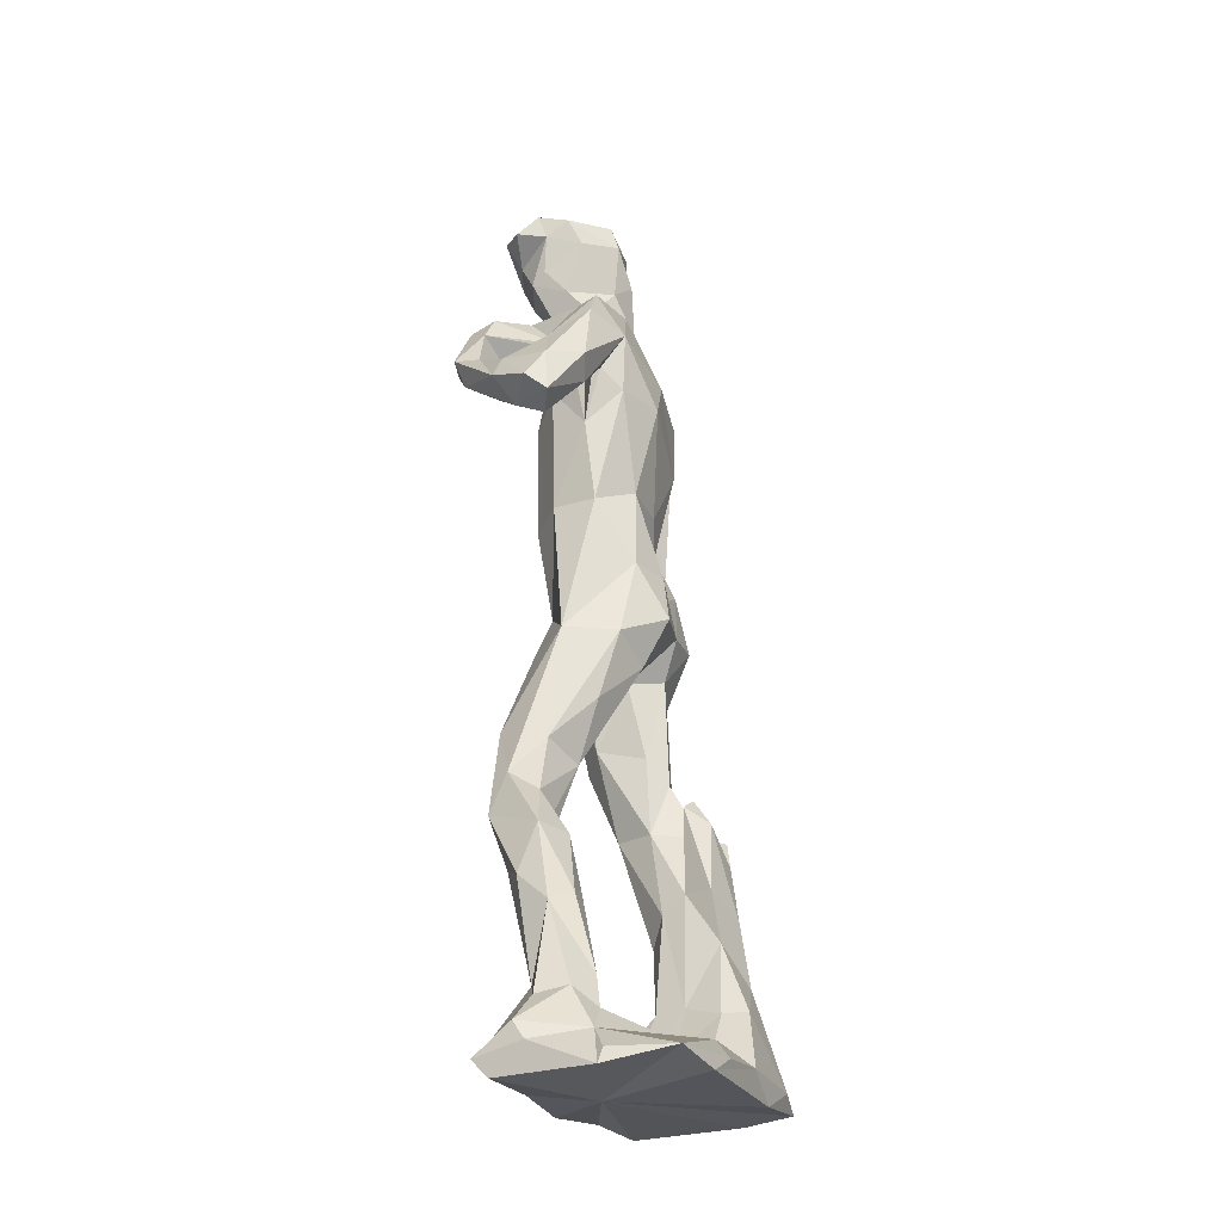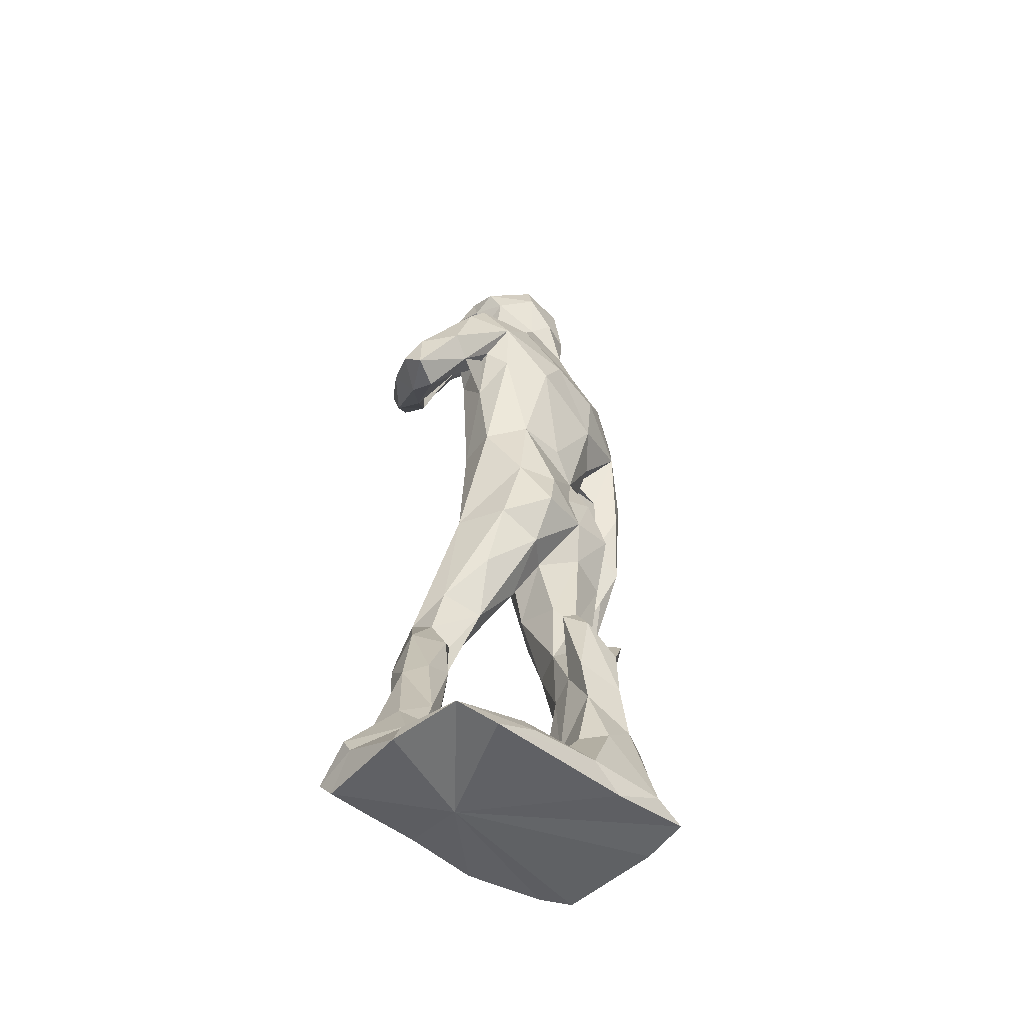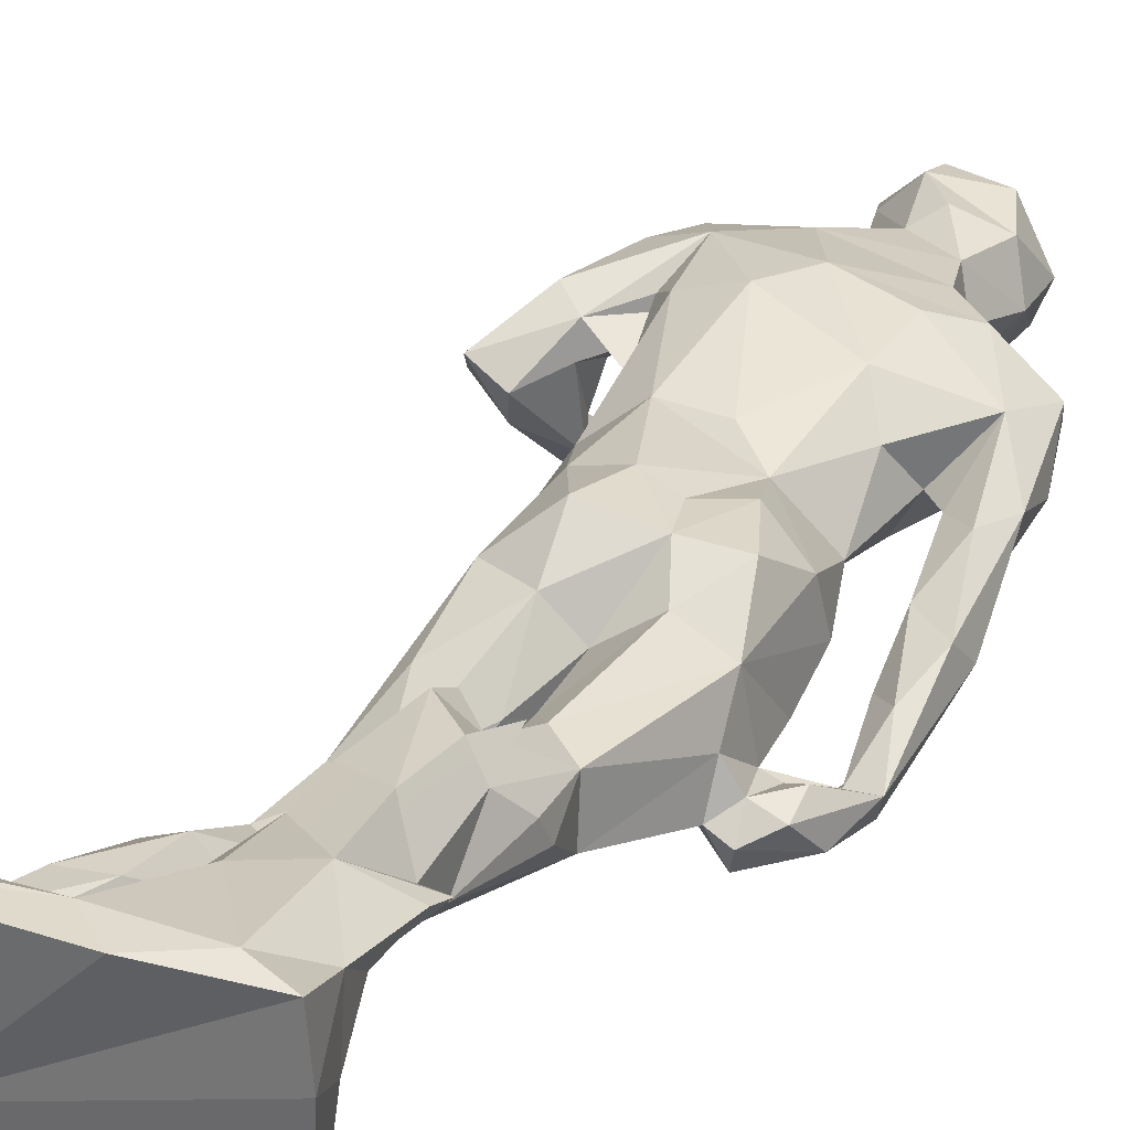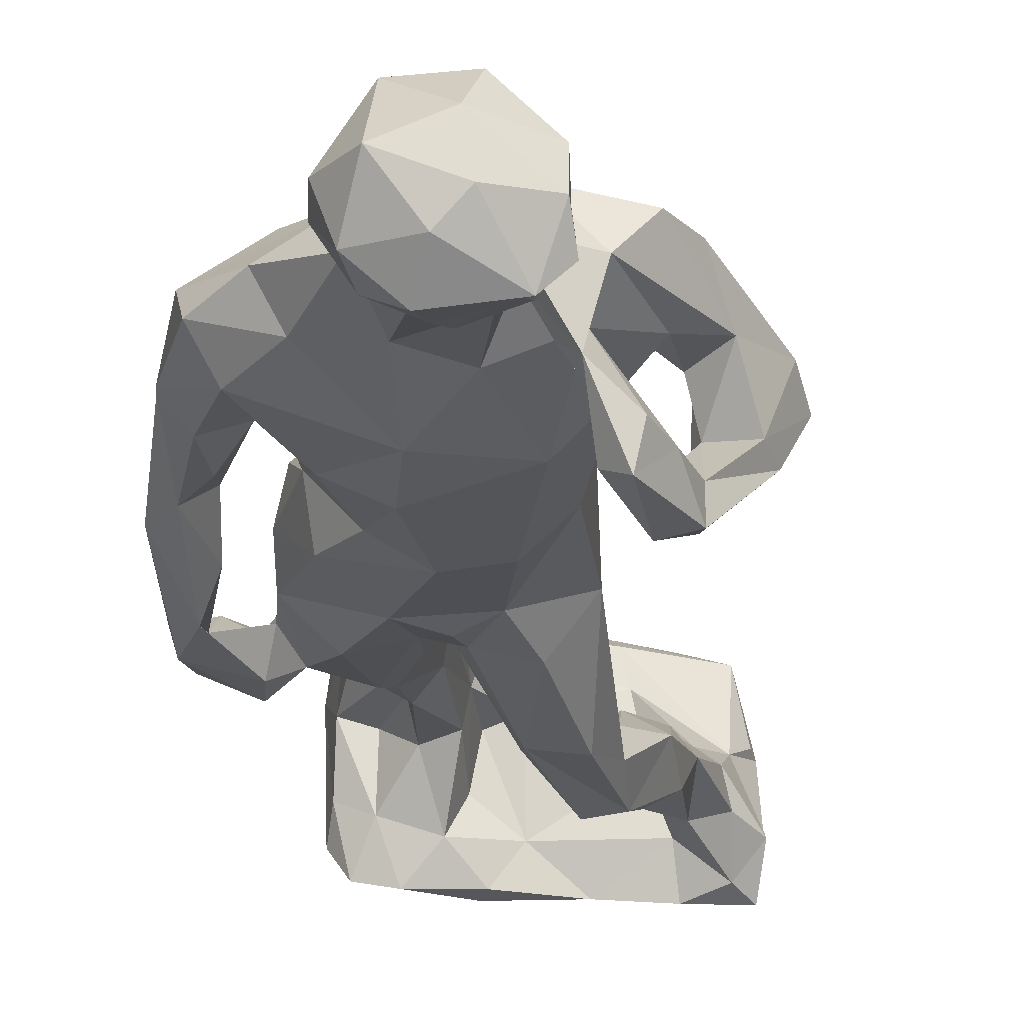
<metadata>
{"format":"obj","ext":"obj","renderer":"f3d","projection":"perspective","resolution":1024,"background":"white","views":[{"elev":-24.5,"azim":-70.2,"up":"+Y"},{"elev":-46.4,"azim":-43.1,"up":"+Y"},{"elev":37.0,"azim":22.8,"up":"+Z"},{"elev":-26.9,"azim":175.9,"up":"+Z"}]}
</metadata>
<code>
o Low-Poly-David-Meters.001
v -0.31 4.54 -0.06153
v -0.3164 4.54 -0.05269
v -0.3137 4.53 -0.05361
v 0.1175 5.09 -0.2726
v 0.2097 4.818 -0.4345
v -0.1127 4.927 -0.3419
v -0.3486 2.84 -0.2118
v -0.2184 2.823 0.1085
v -0.1123 3.299 0.172
v -1.175 0.101 0.7675
v -1.139 0.2276 0.2936
v -1.248 0.1008 0.3787
v -0.4892 4.678 -0.7235
v -0.4858 4.698 -0.8959
v -0.7693 4.368 -0.5143
v -0.2493 3.704 -0.04284
v -0.02432 3.812 0.1413
v -0.2068 4.448 0.1266
v 0.6169 6.091 -0.4501
v 0.6752 5.89 -0.6736
v 0.4262 6.047 -0.699
v 1.122 4.755 -0.262
v 1.15 4.657 -0.1045
v 1.21 4.32 -0.2699
v 0.5508 -0.001342 -0.08951
v 0.5298 0.1341 0.06681
v 0.5713 0.03149 0.555
v -0.1373 4.955 -0.6098
v -0.07391 5.13 -0.5448
v -0.002324 5.056 -0.4724
v 0.3476 6.133 -0.3356
v 0.04302 6.042 -0.5581
v 0.03492 5.965 -0.3424
v 0.8948 4.2 -0.3095
v 0.6943 4.188 -0.4916
v 0.998 4.594 -0.4172
v 0.3208 1.67 0.4198
v 0.3593 2.03 0.2117
v 0.2093 1.688 0.141
v -0.182 2.017 -0.1612
v 0.04962 2.676 0.1552
v -0.2515 2.397 -0.013
v 0.7203 3.989 0.03229
v 0.8363 4.114 -0.1994
v 1.03 4.351 0.01802
v -0.4911 4.492 -0.8122
v -0.3279 4.67 -0.9305
v -0.2782 4.621 -0.7683
v 0.8013 2.94 -0.3161
v 0.7994 2.662 -0.3025
v 0.6844 2.41 -0.3548
v -1.138 0.1996 -0.2757
v -1.28 0.2668 -0.09711
v -1.117 0.4339 -0.05057
v -0.2198 4.796 -0.6847
v -0.3806 4.92 -0.7399
v 0.659 2.991 0.2531
v 0.7747 3.217 0.05612
v 0.5403 3.329 0.2053
v 0.375 2.979 0.2631
v 0.1361 3.277 0.2635
v 0.03654 2.963 0.3289
v 0.181 5.747 -0.7238
v 0.1277 5.927 -0.8194
v 0.4046 5.725 -0.8015
v -0.7901 0.2154 0.2475
v -0.7226 0.2285 0.5849
v -0.2633 0.2712 0.4354
v -0.9332 0.06896 -0.3246
v -0.5603 0.04748 -0.3061
v -1.238 -0.01062 -0.2348
v 0.284 3.778 0.1545
v 0.5919 4.204 0.1884
v 0.08751 4.428 0.2509
v 0.7588 5.862 -0.4265
v 0.5698 5.925 -0.1252
v 0.506 0.3534 0.7056
v 0.532 0.06777 0.8571
v -0.9478 0.009346 0.8623
v -0.1738 0.1824 0.85
v -0.6535 0.1307 0.856
v -0.6722 0.2321 0.7819
v 0.005877 0.01354 0.8643
v 0.4278 4.468 -0.5435
v 0.4362 4.128 -0.5741
v -0.0347 4.355 -0.5054
v 1.138 2.827 -0.5289
v 0.8306 2.34 -0.4639
v 0.8318 2.525 -0.4667
v 0.1877 0.4284 0.2093
v 0.2464 0.568 0.3748
v 0.3457 0.2494 0.3561
v 0.4384 1.135 0.2656
v 0.5319 1.842 -0.08901
v 0.571 1.577 0.1676
v -0.2786 4.225 -0.09855
v -0.3108 4.571 0.01396
v -0.5188 1.902 -0.4653
v -0.3673 2.204 -0.5789
v 0.6093 5.72 -0.7159
v 0.4673 5.852 -0.838
v 0.5264 0.2596 0.4029
v 0.3176 0.1465 0.8835
v 0.5385 0.8049 0.5569
v 0.5547 0.9298 0.4936
v 0.2951 0.734 0.702
v 0.4501 0.08102 -0.2675
v -0.6257 -0.03211 0.1448
v 0.2145 2.632 -0.25
v -0.1279 1.918 -0.4426
v -0.126 2.143 -0.5349
v -0.209 4.83 0.1405
v -0.5084 4.369 -0.01171
v -0.2303 5.039 -0.9004
v 0.2577 2.18 0.1018
v 0.2296 2.665 -0.0067
v 0.2523 2.263 -0.2109
v 0.3535 0.2099 -0.02038
v 0.7285 2.669 0.07978
v 0.8225 3.248 -0.2179
v -0.4801 4.896 0.009234
v -0.3289 5.092 -0.007479
v -1.282 0.009064 0.3608
v 1.142 3.62 -0.3324
v 1.006 3.484 -0.1769
v 1.02 3.897 -0.3589
v -0.5535 1.475 -0.0712
v -0.7427 1.507 -0.1854
v -0.7913 1.06 0.05208
v 0.05366 1.779 0.395
v 0.04144 1.261 0.557
v 0.1437 1.686 0.5326
v 0.158 1.844 0.4216
v 0.1045 1.274 0.3807
v -0.09942 0.01726 -0.3149
v 0.6439 5.49 -0.5092
v 0.4567 5.254 -0.5014
v -0.1965 4.906 -0.4802
v -0.3128 4.529 -0.1485
v -0.2443 4.494 -0.326
v 0.4168 5.59 -0.03155
v 0.5641 5.298 -0.0651
v 0.6623 5.649 -0.1404
v 0.3684 0.6051 0.3925
v 0.4265 0.9653 0.47
v -0.7018 4.512 -0.4816
v -0.8938 4.262 -0.2572
v -0.8227 4.433 -0.1499
v -0.4812 4.358 -0.5802
v -0.5111 4.444 -0.4662
v -0.597 4.69 -0.2157
v 0.0201 5.858 -0.4894
v 0.08033 5.796 -0.263
v -0.3571 1.467 -0.2828
v -0.6545 1.266 -0.3971
v -0.3787 1.624 -0.595
v -1.253 0.08955 -0.3302
v -0.02074 0.5814 0.413
v 0.1248 1.165 0.2376
v -0.2683 5.087 -0.7211
v -0.6963 4.171 -0.3856
v 0.731 3.633 -0.1889
v 0.4722 3.599 0.09071
v 0.2397 1.002 0.1424
v 0.006194 5.917 -0.6955
v 0.07196 2.346 -0.1049
v 0.4621 2.742 0.1554
v -0.8579 4.153 -0.1196
v -0.4235 2.123 -0.2574
v 0.3063 6.119 -0.5788
v 0.3242 3.223 0.2187
v 1.085 4.199 -0.375
v -0.1499 2.745 -0.4628
v 0.1241 2.774 -0.4229
v -0.8934 0.1929 -0.0792
v -0.8854 0.5756 0.2119
v -0.5976 1.134 0.01453
v 1.175 2.773 -0.3823
v 0.9983 2.572 -0.2355
v 0.9935 2.406 -0.2708
v -1.283 0.1629 -0.02738
v 1.063 3.047 -0.5014
v 1.255 3.426 -0.3097
v -0.1348 4.937 -0.8309
v -0.6411 4.49 0.03767
v -0.5224 1.101 -0.1006
v -0.7712 0.6193 -0.0581
v -0.5338 1.162 -0.2697
v 0.304 2.861 -0.431
v 0.3452 1.475 0.5808
v -0.5616 1.632 -0.5596
v 0.3274 1.696 -0.09966
v 0.09868 5.553 -0.6146
v -0.08598 0.5165 0.6386
v -0.3015 0.2526 0.6449
v 0.992 3.181 -0.3314
v -0.9191 0.5298 -0.1384
v -0.9068 1.003 -0.05815
v -0.8187 1.189 -0.2758
v 0.4796 0.541 0.5266
v 0.7529 5.517 -0.3627
v 0.07026 5.133 0.0492
v 0.2918 5.486 -0.1072
v 0.1572 5.288 -0.2217
v -0.0374 0.204 0.08838
v 0.01481 0.558 0.2283
v 0.06689 0.2592 -0.1267
v 0.9261 4.933 -0.17
v -0.1948 3.712 -0.3292
v -0.3795 4.762 -0.2572
v 0.2529 5.817 -0.06484
v 0.5452 1.527 0.3011
v 0.4406 1.424 0.4591
v 0.2942 1.124 0.6423
v 0.3261 5.496 -0.6861
v 0.1927 5.248 -0.4714
v 1.037 2.778 -0.4005
v 0.5287 3.743 -0.462
v -0.9705 0.3706 0.2624
v -1.07 0.4798 0.137
v 0.4923 4.906 -0.4027
v 0.6389 5.206 -0.2679
v 0.801 4.828 -0.3553
v 0.107 5.458 -0.3685
v 0.8879 2.655 -0.3296
v 0.8437 2.432 -0.2287
v 0.964 3.924 -0.129
v 1.115 3.773 -0.04883
v -0.8192 0.4395 0.1798
v -0.09054 0.2316 0.3712
v -0.281 0.1427 -0.09068
v 0.2795 3.628 -0.5517
v 0.05497 0.5538 0.7572
v 0.7476 2.444 -0.09558
v 0.744 2.328 -0.2916
v 1.217 4.006 -0.1146
v 0.4129 2.164 -0.3168
v -0.5139 1.776 -0.2684
v -0.375 1.666 -0.2465
v 0.4178 3.166 -0.5061
v 0.5689 2.775 -0.4683
v 0.01215 3.054 -0.41
v 0.1891 2.965 -0.4732
v -0.5061 4.311 -0.1644
v -0.4565 4.488 -0.2384
v 1.205 3.312 -0.1587
v 0.07064 5.624 -0.519
v 0.009655 3.652 -0.5125
v 0.2426 0.1461 -0.3205
v -0.1232 0.153 -0.3141
v 0.5158 1.908 0.1797
v 1.109 3.043 -0.2473
v 0.6335 4.987 0.02827
v 0.04275 0.9516 0.6057
v -0.6694 4.107 -0.2094
v -0.1638 5.139 -0.2009
v 1.078 2.523 -0.4441
v 0.4531 1.659 0.5314
v 0.8401 4.757 0.06894
v 0.2714 4.69 0.2181
v 0.6425 4.591 0.1778
v 0.2722 5.995 -0.1268
v -0.3078 4.54 -0.04338
v 0.6811 3.48 -0.4303
v 0.8569 2.303 -0.3344
f 1 2 3
f 4 5 6
f 7 8 9
f 10 11 12
f 13 14 15
f 16 17 18
f 19 20 21
f 22 23 24
f 25 26 27
f 28 29 30
f 31 32 33
f 34 35 36
f 37 38 39
f 40 41 42
f 43 44 45
f 46 47 48
f 49 50 51
f 52 53 54
f 13 55 56
f 57 58 59
f 60 61 62
f 63 64 65
f 66 67 68
f 69 70 71
f 72 73 74
f 75 19 76
f 19 31 76
f 27 77 78
f 79 80 81
f 67 11 82
f 80 79 83
f 84 85 86
f 87 88 89
f 90 91 92
f 93 94 95
f 5 84 86
f 96 18 97
f 98 7 99
f 20 100 101
f 26 102 27
f 78 103 83
f 104 105 106
f 107 25 108
f 25 27 108
f 109 110 111
f 97 112 113
f 56 114 14
f 78 83 108
f 60 62 41
f 83 79 108
f 115 116 117
f 26 107 118
f 58 119 120
f 121 112 122
f 10 123 108
f 124 125 126
f 127 128 129
f 130 131 132
f 133 37 134
f 135 107 108
f 134 37 39
f 65 136 137
f 55 138 56
f 75 20 19
f 96 139 140
f 141 142 143
f 71 108 123
f 144 145 105
f 26 25 107
f 146 147 148
f 27 78 108
f 149 48 150
f 148 151 146
f 33 152 153
f 79 10 108
f 74 112 18
f 154 155 156
f 53 52 157
f 158 134 159
f 100 136 65
f 160 29 114
f 161 147 15
f 58 162 163
f 164 94 93
f 28 30 6
f 119 50 49
f 126 125 34
f 64 165 32
f 166 40 110
f 47 14 114
f 60 167 57
f 135 108 70
f 147 161 168
f 40 42 169
f 31 170 32
f 59 163 171
f 36 172 34
f 111 173 174
f 52 175 69
f 176 177 129
f 178 179 180
f 82 11 10
f 123 11 181
f 19 21 170
f 87 182 183
f 163 61 171
f 28 184 29
f 121 148 185
f 186 187 188
f 117 116 109
f 189 109 174
f 190 37 132
f 128 98 191
f 192 39 117
f 63 193 152
f 194 195 80
f 182 196 124
f 102 26 118
f 197 198 199
f 200 77 102
f 97 18 112
f 20 75 201
f 191 98 99
f 202 203 204
f 205 206 207
f 22 208 23
f 104 106 77
f 96 140 209
f 210 140 139
f 182 87 89
f 141 143 211
f 212 93 95
f 213 214 145
f 204 4 29
f 205 158 206
f 70 108 71
f 133 132 37
f 141 203 142
f 156 155 191
f 169 7 98
f 144 91 145
f 192 159 39
f 215 216 193
f 196 182 217
f 218 35 162
f 182 124 183
f 219 176 220
f 203 141 211
f 197 52 54
f 221 222 223
f 224 216 204
f 225 226 179
f 206 158 159
f 190 214 213
f 132 133 130
f 227 228 45
f 179 178 217
f 177 176 229
f 230 205 231
f 200 102 144
f 232 86 85
f 233 80 103
f 226 234 235
f 146 13 15
f 223 222 208
f 80 233 194
f 23 45 236
f 177 154 127
f 138 28 6
f 168 113 185
f 217 89 50
f 39 159 134
f 115 39 38
f 11 219 220
f 142 222 201
f 219 66 175
f 237 192 117
f 238 127 239
f 189 240 241
f 206 159 164
f 51 237 241
f 174 242 243
f 36 22 24
f 181 11 53
f 91 164 93
f 92 91 144
f 84 35 85
f 5 86 6
f 244 245 139
f 51 235 94
f 34 44 35
f 157 181 53
f 183 236 246
f 218 85 35
f 247 193 224
f 248 240 242
f 68 158 230
f 207 249 250
f 153 203 211
f 94 251 95
f 160 6 29
f 214 190 132
f 221 84 5
f 252 217 178
f 146 15 147
f 167 116 115
f 171 61 60
f 9 8 62
f 48 149 46
f 90 207 206
f 186 154 177
f 225 179 217
f 253 23 208
f 191 155 199
f 69 157 52
f 254 233 106
f 113 168 255
f 202 122 112
f 150 146 151
f 17 16 9
f 161 15 46
f 222 221 137
f 151 245 150
f 193 63 215
f 16 7 9
f 94 234 251
f 256 202 204
f 227 45 44
f 53 220 54
f 245 210 139
f 118 207 90
f 224 204 203
f 145 91 93
f 184 48 47
f 7 209 242
f 68 67 195
f 145 106 105
f 118 107 249
f 239 154 40
f 30 29 4
f 41 40 166
f 257 178 180
f 251 38 37
f 106 145 214
f 99 111 191
f 33 153 211
f 222 137 136
f 72 74 17
f 175 187 229
f 178 246 252
f 135 250 249
f 252 196 217
f 34 227 44
f 166 116 41
f 44 162 35
f 56 6 160
f 199 198 128
f 50 234 226
f 152 33 32
f 223 208 22
f 230 158 205
f 68 230 231
f 3 139 96
f 46 149 161
f 80 195 82
f 184 28 55
f 73 163 43
f 163 73 72
f 247 153 152
f 232 240 248
f 238 128 127
f 140 210 6
f 82 81 80
f 128 238 98
f 173 111 99
f 56 138 6
f 209 140 86
f 43 162 44
f 254 131 134
f 216 137 221
f 218 232 85
f 24 172 36
f 56 14 13
f 143 76 211
f 222 253 208
f 142 203 202
f 217 182 89
f 143 142 201
f 107 135 249
f 117 109 189
f 246 178 183
f 36 223 22
f 258 213 37
f 162 58 120
f 74 18 17
f 130 133 134
f 123 10 12
f 103 77 106
f 112 121 185
f 98 238 169
f 127 154 239
f 109 116 166
f 61 17 9
f 210 256 6
f 58 57 119
f 245 244 150
f 166 110 109
f 113 1 3
f 198 129 128
f 89 51 50
f 111 110 156
f 189 237 117
f 259 23 253
f 23 236 24
f 201 100 20
f 246 125 252
f 104 200 144
f 70 250 135
f 198 220 176
f 212 95 251
f 30 4 6
f 12 11 123
f 88 87 257
f 114 184 47
f 115 38 167
f 102 92 144
f 120 119 49
f 154 186 188
f 106 214 254
f 209 7 16
f 188 155 154
f 47 46 14
f 91 90 164
f 210 245 151
f 78 77 103
f 197 199 155
f 241 240 49
f 190 258 37
f 128 191 199
f 101 64 21
f 143 201 75
f 198 54 220
f 260 73 261
f 183 178 87
f 241 237 189
f 256 151 122
f 157 71 181
f 254 134 158
f 231 205 207
f 126 34 172
f 234 94 235
f 260 74 73
f 244 255 149
f 178 257 87
f 256 29 6
f 130 134 131
f 124 126 172
f 60 59 171
f 24 236 124
f 253 142 202
f 86 140 6
f 194 158 68
f 253 260 259
f 65 215 63
f 118 90 92
f 197 187 175
f 72 17 163
f 40 154 110
f 67 82 195
f 188 187 155
f 204 216 4
f 189 243 240
f 194 68 195
f 59 60 57
f 234 119 251
f 59 58 163
f 259 45 23
f 246 228 125
f 168 148 147
f 51 94 237
f 244 139 113
f 73 43 45
f 184 55 48
f 227 125 228
f 258 190 213
f 169 8 7
f 222 142 253
f 161 255 168
f 204 29 256
f 211 76 262
f 236 183 124
f 152 32 165
f 247 152 193
f 210 151 256
f 263 96 97
f 2 1 97
f 113 2 97
f 263 97 1
f 1 139 263
f 96 263 113
f 3 96 113
f 2 263 3
f 2 113 263
f 139 1 113
f 185 148 168
f 45 261 73
f 122 151 121
f 112 185 113
f 263 139 3
f 132 131 214
f 202 256 122
f 29 184 114
f 160 114 56
f 13 48 55
f 150 48 13
f 55 28 138
f 13 146 150
f 216 5 4
f 244 113 255
f 96 209 16
f 16 18 96
f 149 150 244
f 161 149 255
f 260 261 259
f 216 221 5
f 15 14 46
f 209 248 242
f 70 231 250
f 202 260 253
f 202 112 260
f 21 64 170
f 143 75 76
f 211 262 33
f 86 232 248
f 165 63 152
f 64 63 165
f 101 65 64
f 222 136 201
f 203 153 224
f 247 224 153
f 216 224 193
f 197 54 198
f 137 215 65
f 100 201 136
f 31 19 170
f 215 137 216
f 49 240 264
f 264 232 218
f 109 111 174
f 248 209 86
f 84 36 35
f 173 7 242
f 125 227 34
f 236 45 228
f 172 24 124
f 218 162 264
f 163 162 43
f 17 61 163
f 232 264 240
f 242 240 243
f 264 120 49
f 162 120 264
f 236 228 246
f 125 196 252
f 100 65 101
f 196 125 124
f 8 41 62
f 82 10 81
f 79 81 10
f 66 219 67
f 219 229 176
f 67 219 11
f 31 33 262
f 99 7 173
f 8 42 41
f 8 169 42
f 169 238 40
f 239 40 238
f 177 127 129
f 27 102 77
f 110 154 156
f 111 156 191
f 197 155 187
f 198 176 129
f 186 177 229
f 229 187 186
f 69 71 157
f 175 52 197
f 123 181 71
f 229 219 175
f 45 259 261
f 53 11 220
f 121 151 148
f 70 69 175
f 231 70 175
f 207 250 231
f 231 175 66
f 61 9 62
f 213 93 212
f 131 254 214
f 213 251 37
f 251 213 212
f 254 158 194
f 93 213 145
f 77 200 104
f 36 84 223
f 144 105 104
f 254 194 233
f 83 103 80
f 233 103 106
f 173 242 174
f 41 116 60
f 116 167 60
f 119 167 38
f 189 174 243
f 74 260 112
f 50 226 225
f 50 119 234
f 180 179 226
f 167 119 57
f 217 50 225
f 119 38 251
f 101 21 20
f 68 231 66
f 117 39 115
f 237 94 192
f 51 88 235
f 88 51 89
f 226 265 180
f 235 265 226
f 265 88 257
f 221 223 84
f 235 88 265
f 180 265 257
f 164 192 94
f 192 164 159
f 90 206 164
f 118 249 207
f 92 102 118
f 76 31 262
f 64 32 170
f 49 51 241

</code>
